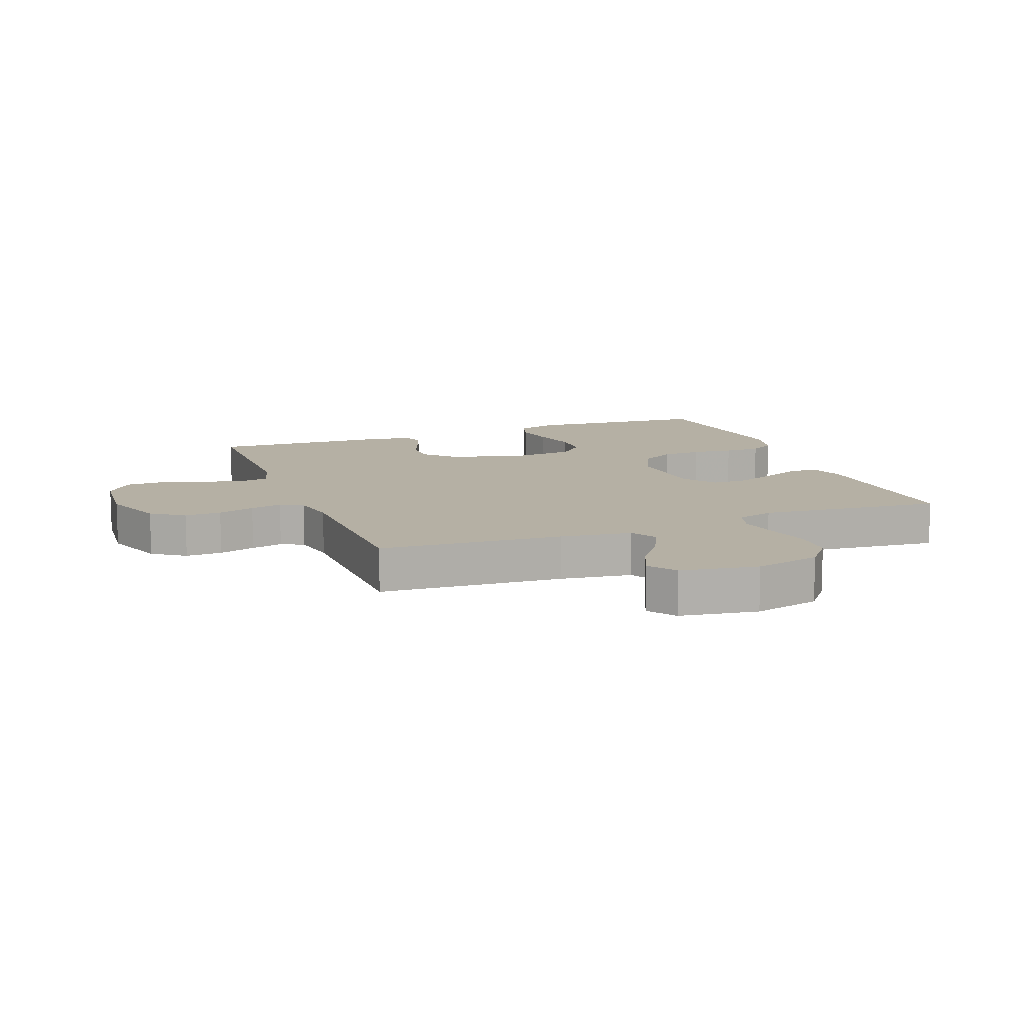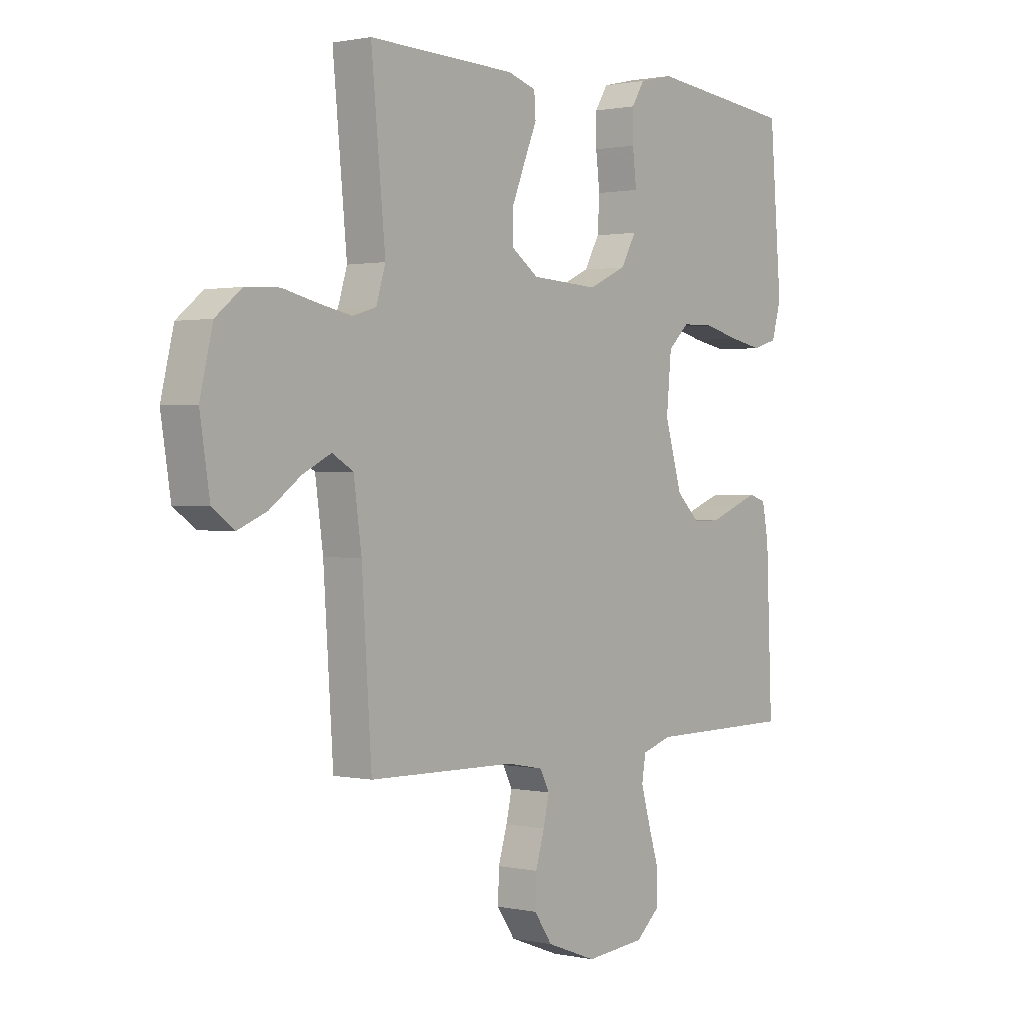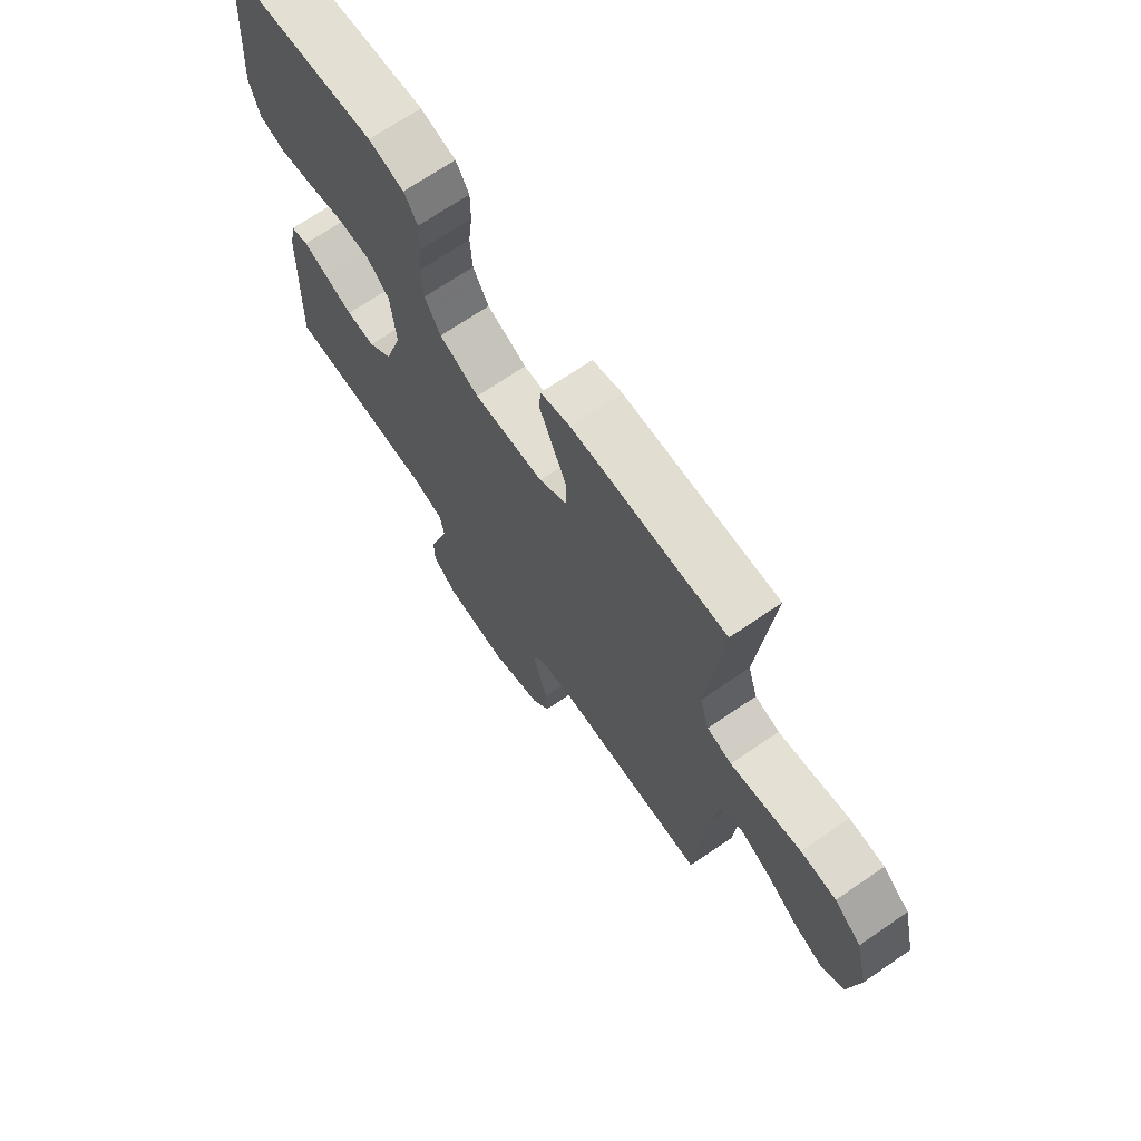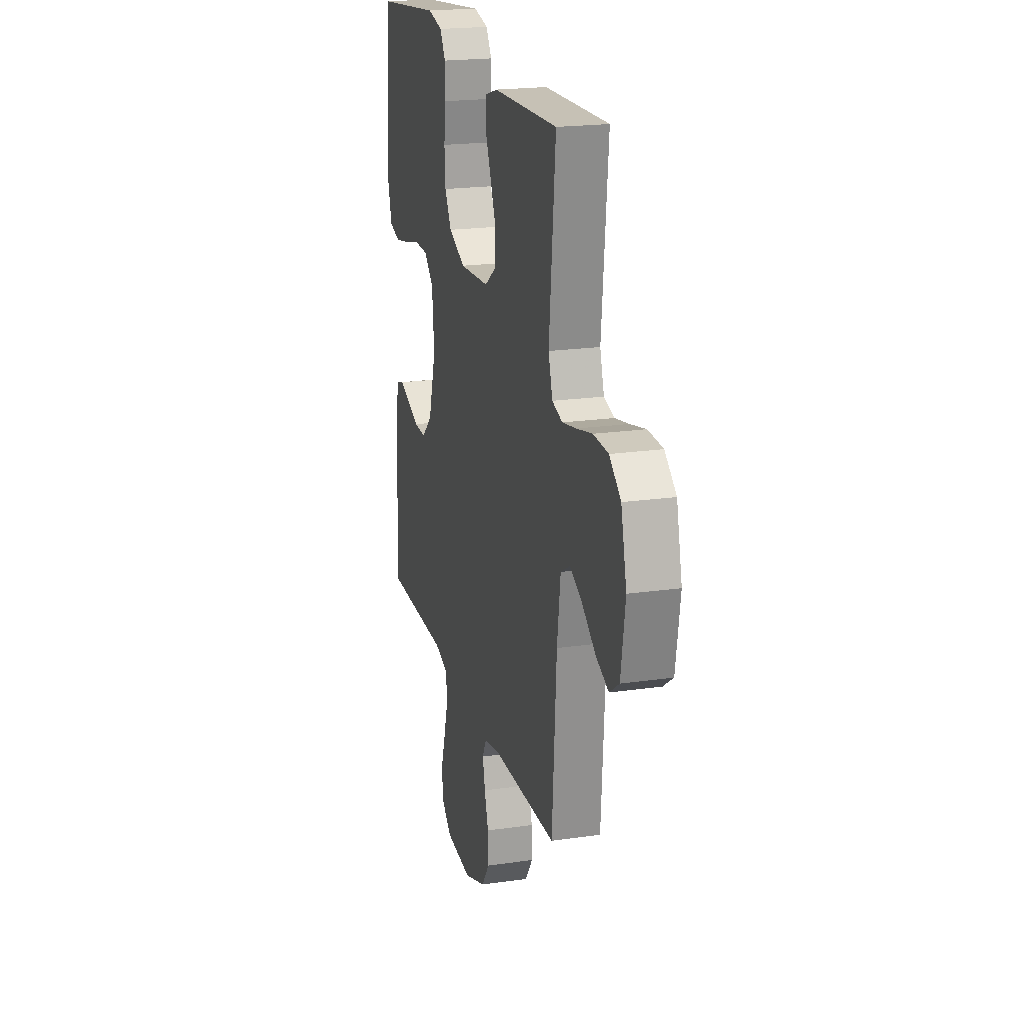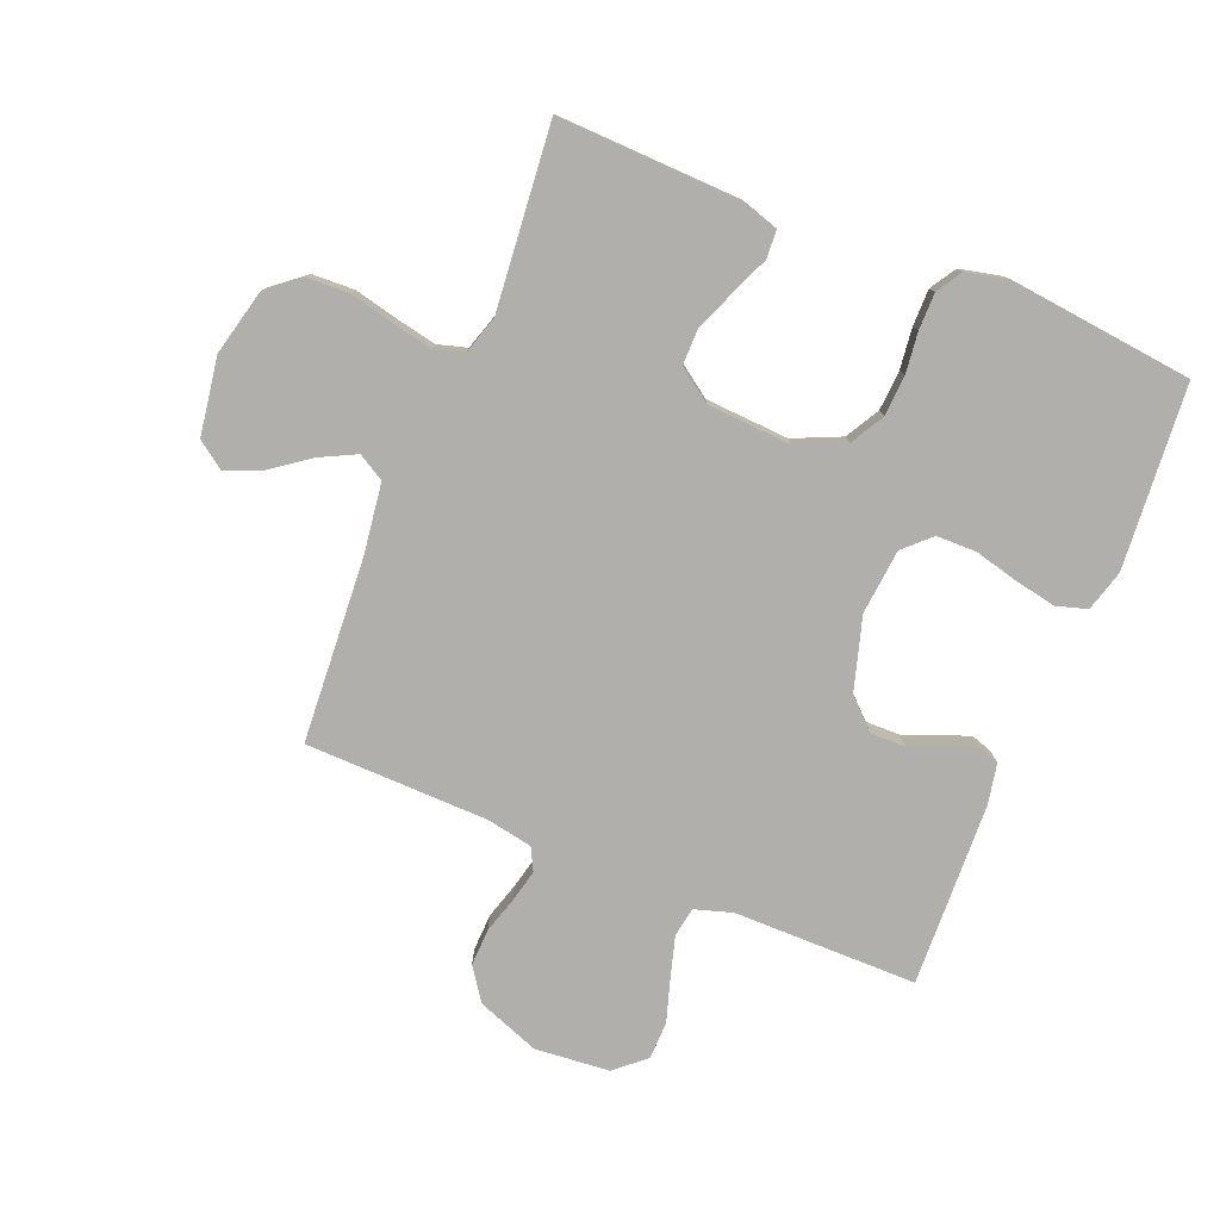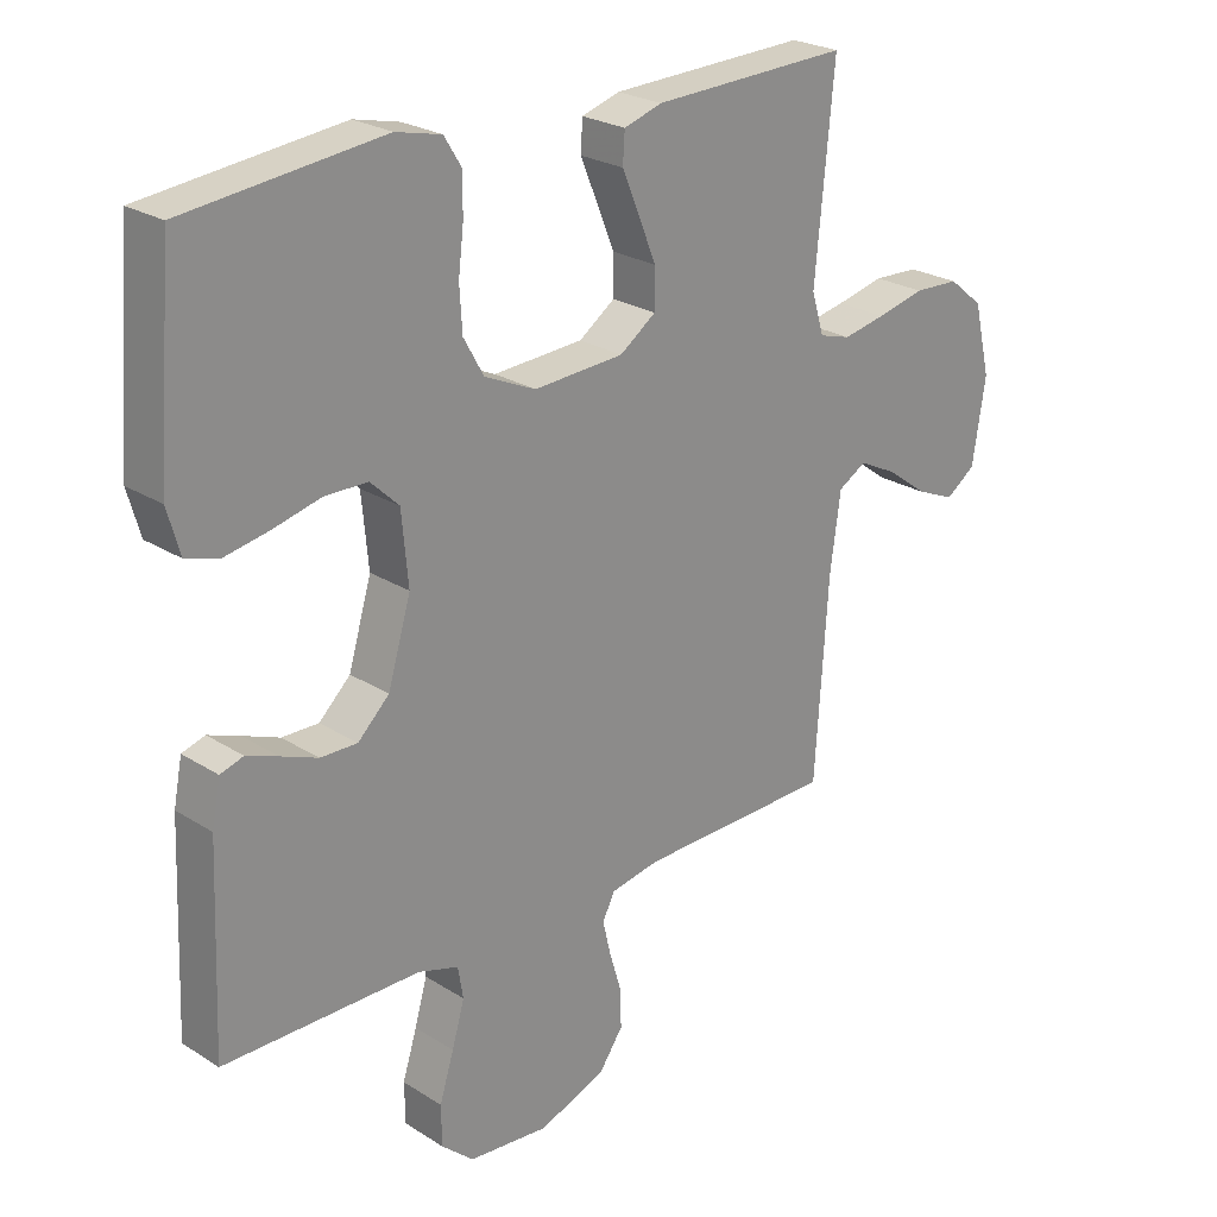
<metadata>
{"format":"obj","ext":"obj","renderer":"f3d","projection":"perspective","resolution":1024,"background":"white","views":[{"elev":11.6,"azim":-110.9,"up":"+Y"},{"elev":1.0,"azim":-51.7,"up":"+Z"},{"elev":70.1,"azim":-124.3,"up":"+Z"},{"elev":20.6,"azim":-104.7,"up":"+Z"},{"elev":-78.3,"azim":-22.2,"up":"+Y"},{"elev":24.5,"azim":136.0,"up":"+Z"}]}
</metadata>
<code>
v 0.5 0.07 -0.5
v 0.2 0.07 -0.501
v 0.139 0.07 -0.52
v 0.131 0.07 -0.568
v 0.15 0.07 -0.634
v 0.172 0.07 -0.704
v 0.171 0.07 -0.766
v 0.122 0.07 -0.809
v 0 0.07 -0.82
v -0.102 0.07 -0.782
v -0.139 0.07 -0.729
v -0.137 0.07 -0.669
v -0.119 0.07 -0.609
v -0.107 0.07 -0.557
v -0.126 0.07 -0.52
v -0.2 0.07 -0.506
v -0.5 0.07 -0.5
v -0.52 0.07 -0.2
v -0.536 0.07 -0.084
v -0.579 0.07 -0.059
v -0.637 0.07 -0.088
v -0.7 0.07 -0.134
v -0.759 0.07 -0.159
v -0.804 0.07 -0.127
v -0.824 0.07 0
v -0.798 0.07 0.108
v -0.745 0.07 0.151
v -0.676 0.07 0.154
v -0.603 0.07 0.137
v -0.538 0.07 0.124
v -0.49 0.07 0.138
v -0.471 0.07 0.2
v -0.5 0.07 0.5
v -0.2 0.07 0.49
v -0.142 0.07 0.472
v -0.139 0.07 0.426
v -0.165 0.07 0.364
v -0.192 0.07 0.298
v -0.192 0.07 0.239
v -0.137 0.07 0.2
v 0 0.07 0.192
v 0.078 0.07 0.227
v 0.109 0.07 0.282
v 0.113 0.07 0.348
v 0.105 0.07 0.415
v 0.105 0.07 0.475
v 0.131 0.07 0.517
v 0.2 0.07 0.533
v 0.5 0.07 0.5
v 0.524 0.07 0.2
v 0.505 0.07 0.133
v 0.455 0.07 0.118
v 0.387 0.07 0.131
v 0.315 0.07 0.149
v 0.25 0.07 0.148
v 0.207 0.07 0.107
v 0.197 0.07 0
v 0.232 0.07 -0.118
v 0.28 0.07 -0.164
v 0.336 0.07 -0.163
v 0.392 0.07 -0.141
v 0.44 0.07 -0.123
v 0.475 0.07 -0.134
v 0.488 0.07 -0.2
v 0.5 0 -0.5
v 0.2 0 -0.501
v 0.139 0 -0.52
v 0.131 0 -0.568
v 0.15 0 -0.634
v 0.172 0 -0.704
v 0.171 0 -0.766
v 0.122 0 -0.809
v 0 0 -0.82
v -0.102 0 -0.782
v -0.139 0 -0.729
v -0.137 0 -0.669
v -0.119 0 -0.609
v -0.107 0 -0.557
v -0.126 0 -0.52
v -0.2 0 -0.506
v -0.5 0 -0.5
v -0.52 0 -0.2
v -0.536 0 -0.084
v -0.579 0 -0.059
v -0.637 0 -0.088
v -0.7 0 -0.134
v -0.759 0 -0.159
v -0.804 0 -0.127
v -0.824 0 0
v -0.798 0 0.108
v -0.745 0 0.151
v -0.676 0 0.154
v -0.603 0 0.137
v -0.538 0 0.124
v -0.49 0 0.138
v -0.471 0 0.2
v -0.5 0 0.5
v -0.2 0 0.49
v -0.142 0 0.472
v -0.139 0 0.426
v -0.165 0 0.364
v -0.192 0 0.298
v -0.192 0 0.239
v -0.137 0 0.2
v 0 0 0.192
v 0.078 0 0.227
v 0.109 0 0.282
v 0.113 0 0.348
v 0.105 0 0.415
v 0.105 0 0.475
v 0.131 0 0.517
v 0.2 0 0.533
v 0.5 0 0.5
v 0.524 0 0.2
v 0.505 0 0.133
v 0.455 0 0.118
v 0.387 0 0.131
v 0.315 0 0.149
v 0.25 0 0.148
v 0.207 0 0.107
v 0.197 0 0
v 0.232 0 -0.118
v 0.28 0 -0.164
v 0.336 0 -0.163
v 0.392 0 -0.141
v 0.44 0 -0.123
v 0.475 0 -0.134
v 0.488 0 -0.2
f 64 1 2
f 63 64 2
f 62 63 2
f 61 62 2
f 60 61 2
f 59 60 2 3
f 58 59 3
f 57 58 3
f 56 57 3 4
f 52 53 54
f 51 52 54
f 50 51 54
f 49 50 54
f 48 49 54
f 47 48 54
f 46 47 54
f 45 46 54
f 44 45 54
f 43 44 54 55
f 42 43 55 56
f 35 36 37
f 34 35 37
f 33 34 37
f 32 33 37
f 31 32 37 38
f 27 28 29
f 26 27 29
f 25 26 29
f 24 25 29
f 23 24 29
f 22 23 29
f 21 22 29
f 20 21 29 30
f 19 20 30 31
f 16 17 18
f 18 19 31
f 16 18 31
f 15 16 31
f 11 12 13
f 10 11 13
f 9 10 13
f 8 9 13
f 7 8 13
f 6 7 13
f 5 6 13
f 4 5 13 14
f 4 14 15
f 56 4 15
f 42 56 15
f 41 42 15
f 31 38 39
f 40 41 15 31
f 31 39 40
f 66 65 128
f 66 128 127
f 66 127 126
f 66 126 125
f 66 125 124
f 67 66 124 123
f 67 123 122
f 67 122 121
f 68 67 121 120
f 118 117 116
f 118 116 115
f 118 115 114
f 118 114 113
f 118 113 112
f 118 112 111
f 118 111 110
f 118 110 109
f 118 109 108
f 119 118 108 107
f 120 119 107 106
f 101 100 99
f 101 99 98
f 101 98 97
f 101 97 96
f 102 101 96 95
f 93 92 91
f 93 91 90
f 93 90 89
f 93 89 88
f 93 88 87
f 93 87 86
f 93 86 85
f 94 93 85 84
f 95 94 84 83
f 82 81 80
f 95 83 82
f 95 82 80
f 95 80 79
f 77 76 75
f 77 75 74
f 77 74 73
f 77 73 72
f 77 72 71
f 77 71 70
f 77 70 69
f 78 77 69 68
f 79 78 68
f 79 68 120
f 79 120 106
f 79 106 105
f 103 102 95
f 95 79 105 104
f 104 103 95
f 1 65 66 2
f 2 66 67 3
f 3 67 68 4
f 4 68 69 5
f 5 69 70 6
f 6 70 71 7
f 7 71 72 8
f 8 72 73 9
f 9 73 74 10
f 10 74 75 11
f 11 75 76 12
f 12 76 77 13
f 13 77 78 14
f 14 78 79 15
f 15 79 80 16
f 16 80 81 17
f 17 81 82 18
f 18 82 83 19
f 19 83 84 20
f 20 84 85 21
f 21 85 86 22
f 22 86 87 23
f 23 87 88 24
f 24 88 89 25
f 25 89 90 26
f 26 90 91 27
f 27 91 92 28
f 28 92 93 29
f 29 93 94 30
f 30 94 95 31
f 31 95 96 32
f 32 96 97 33
f 33 97 98 34
f 34 98 99 35
f 35 99 100 36
f 36 100 101 37
f 37 101 102 38
f 38 102 103 39
f 39 103 104 40
f 40 104 105 41
f 41 105 106 42
f 42 106 107 43
f 43 107 108 44
f 44 108 109 45
f 45 109 110 46
f 46 110 111 47
f 47 111 112 48
f 48 112 113 49
f 49 113 114 50
f 50 114 115 51
f 51 115 116 52
f 52 116 117 53
f 53 117 118 54
f 54 118 119 55
f 55 119 120 56
f 56 120 121 57
f 57 121 122 58
f 58 122 123 59
f 59 123 124 60
f 60 124 125 61
f 61 125 126 62
f 62 126 127 63
f 63 127 128 64
f 64 128 65 1

</code>
